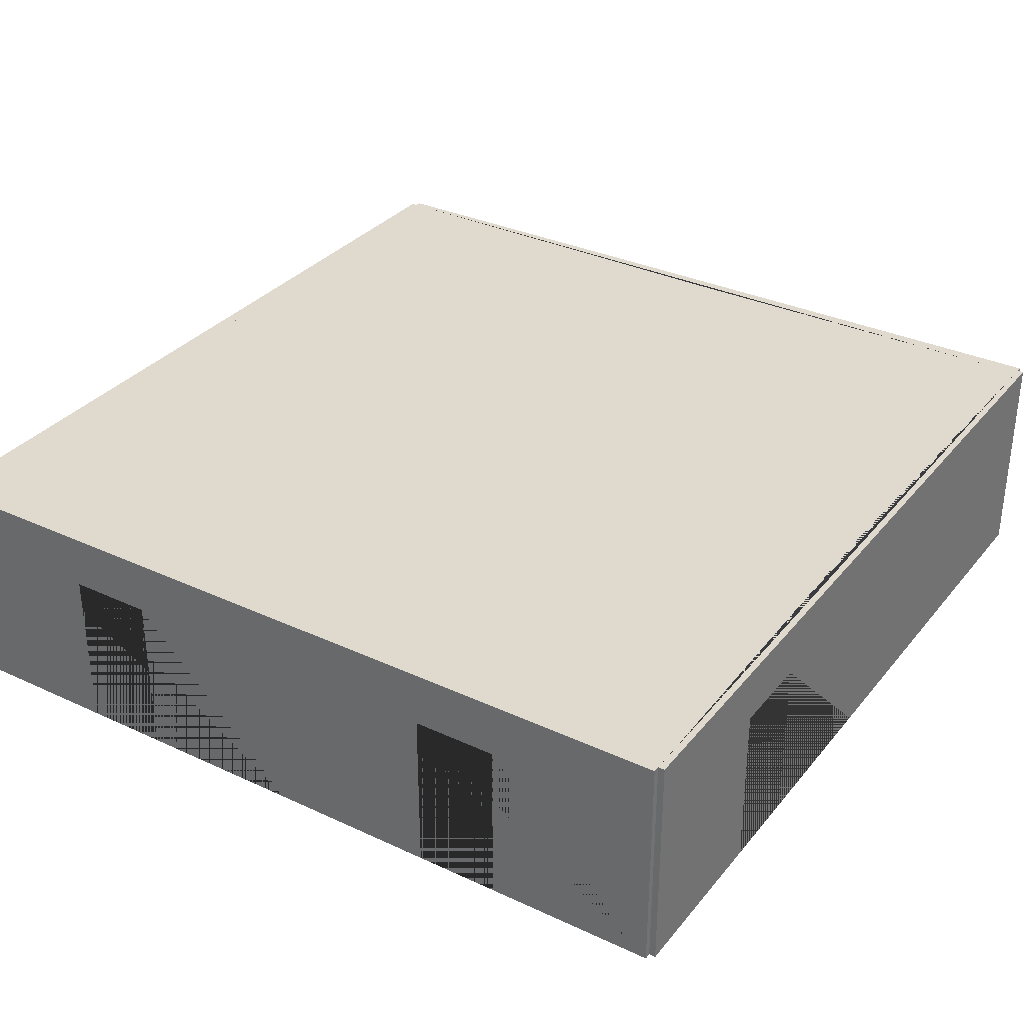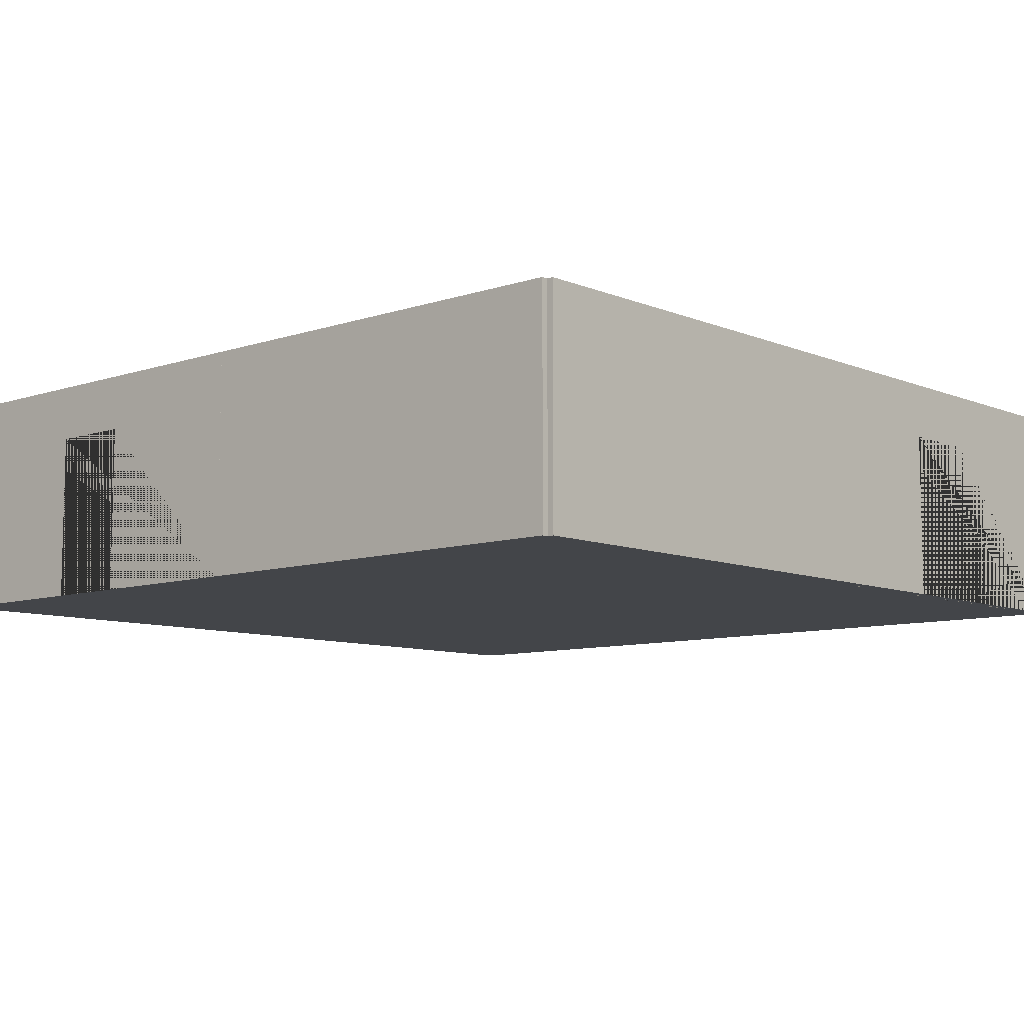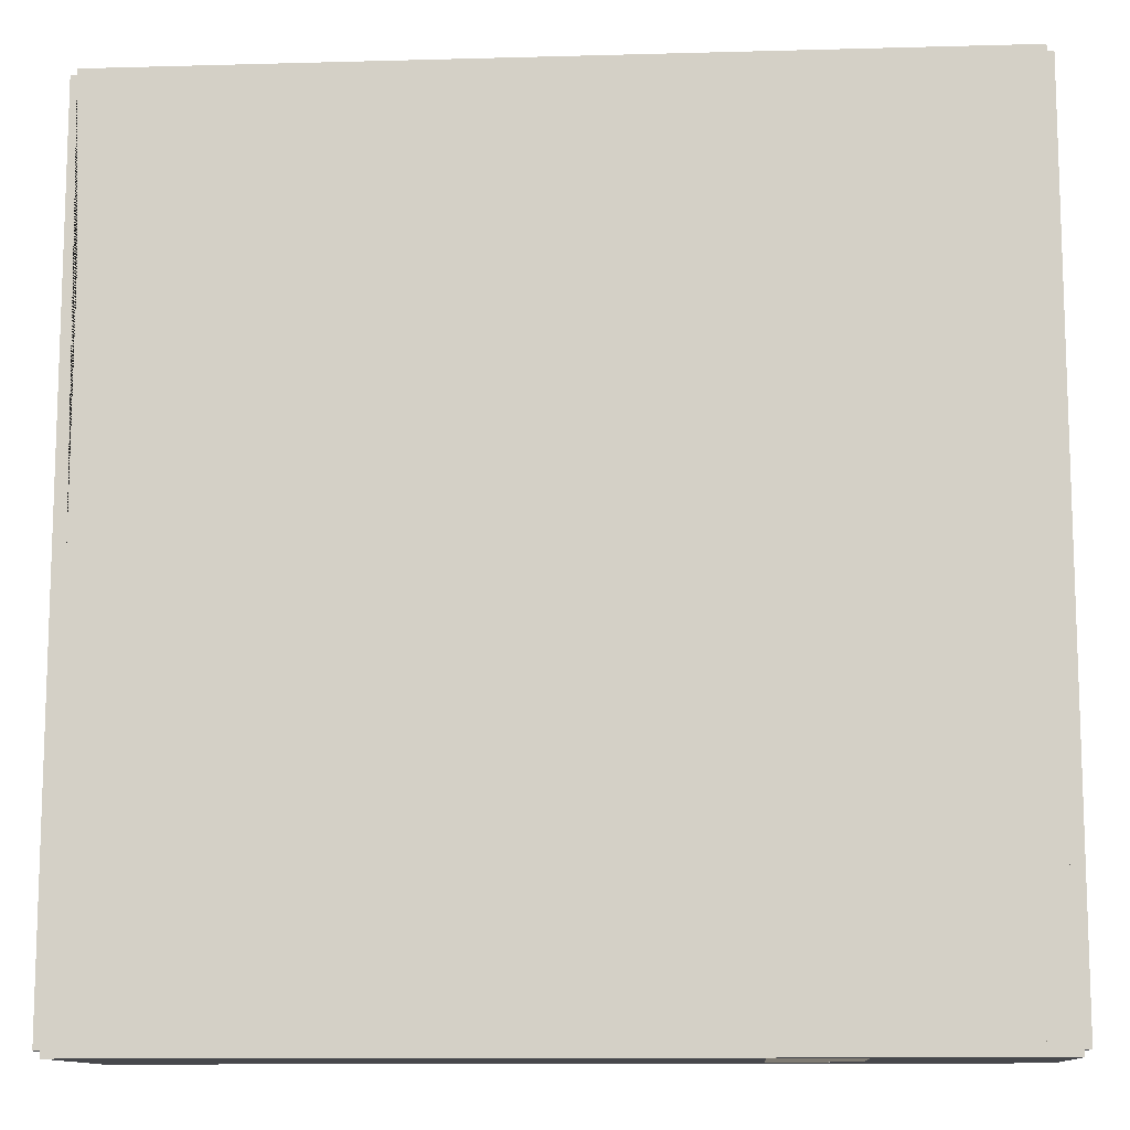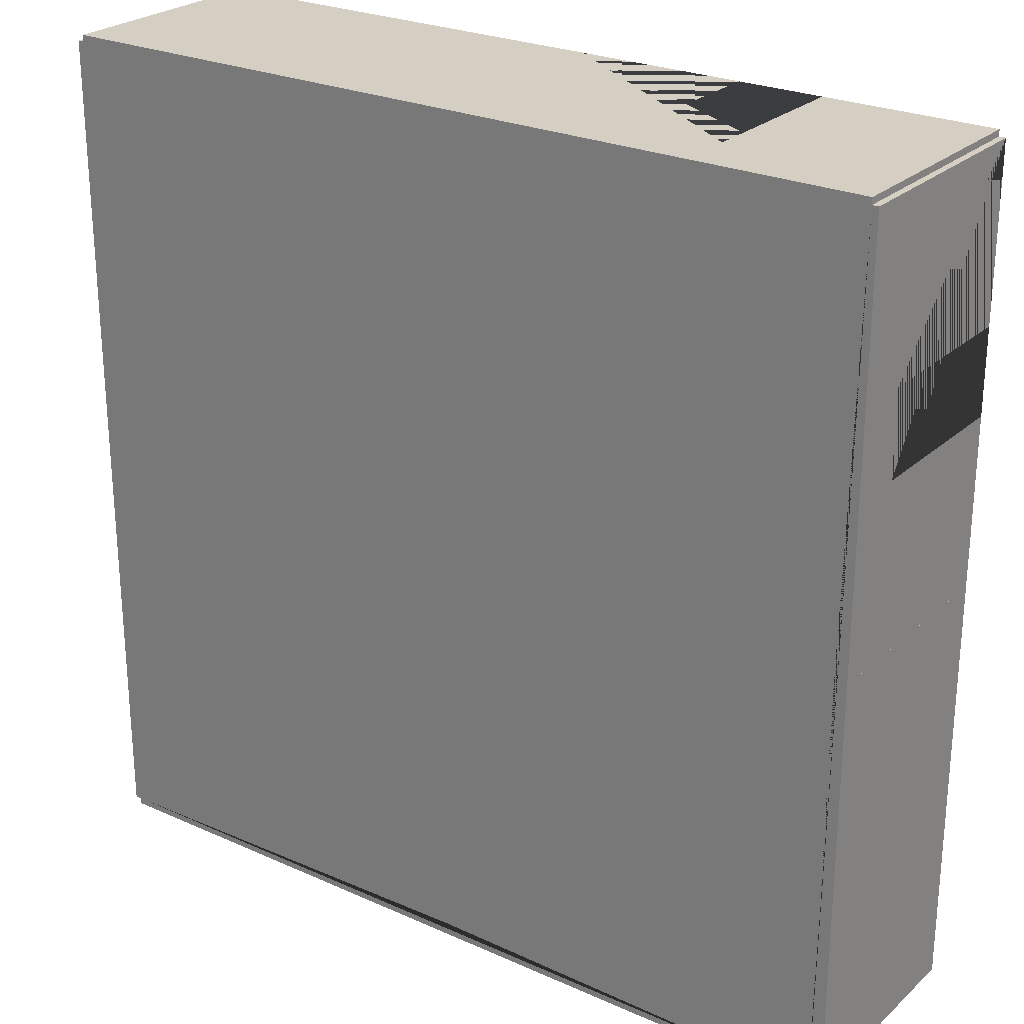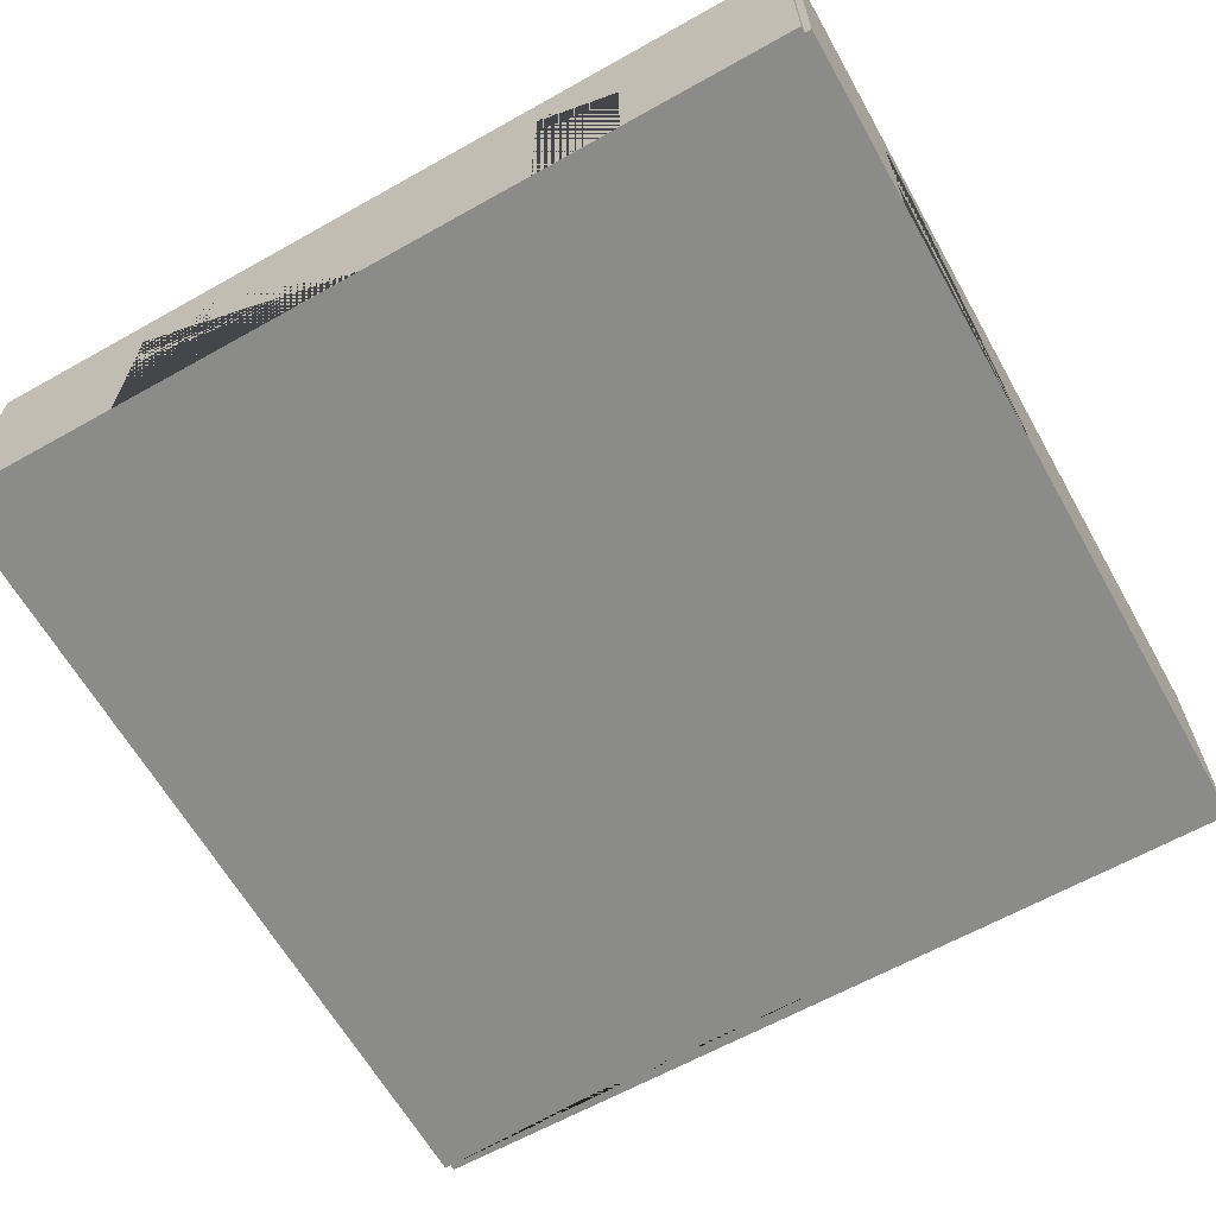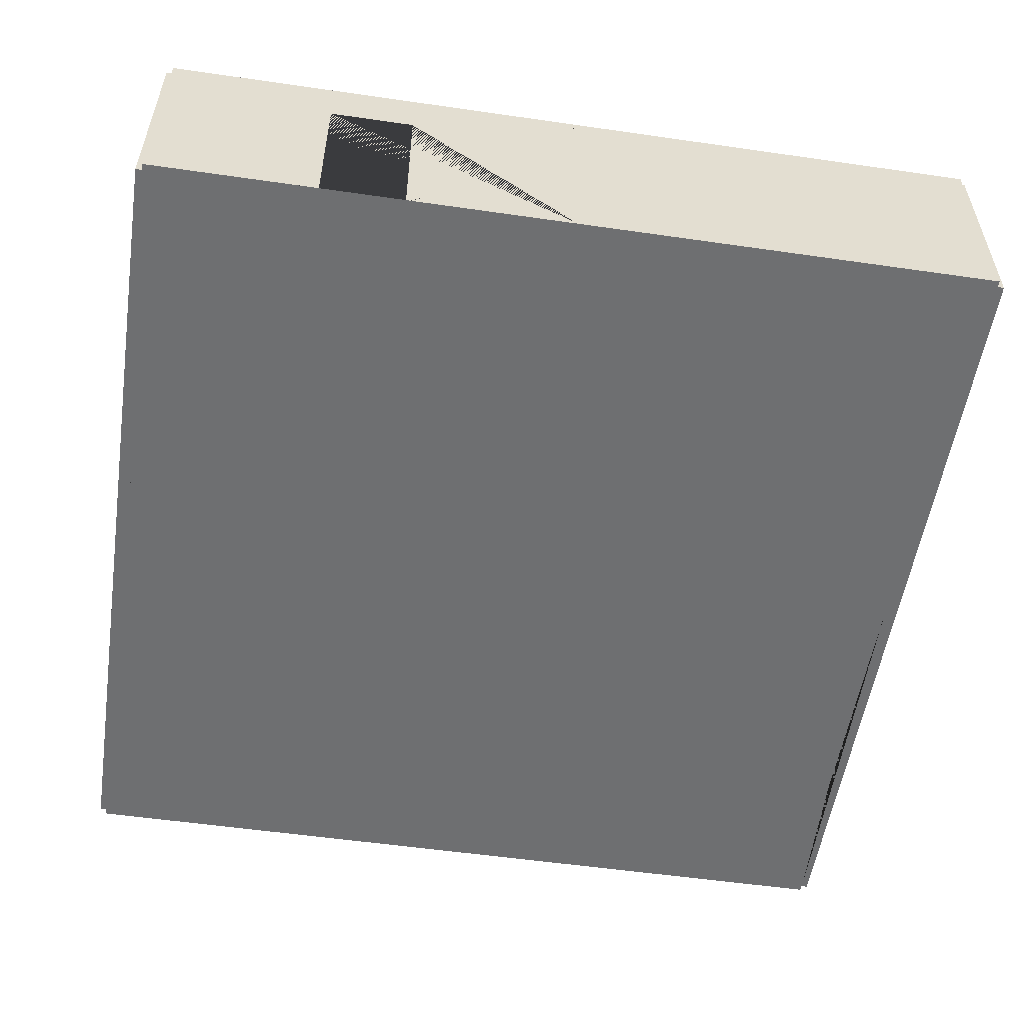
<metadata>
{"format":"obj","ext":"obj","renderer":"f3d","projection":"perspective","resolution":1024,"background":"white","views":[{"elev":32.8,"azim":122.7,"up":"+Y"},{"elev":-8.7,"azim":-137.9,"up":"+Y"},{"elev":-11.6,"azim":3.8,"up":"+Z"},{"elev":25.4,"azim":-144.3,"up":"+Z"},{"elev":-63.7,"azim":119.5,"up":"+Y"},{"elev":-54.5,"azim":171.3,"up":"+Y"}]}
</metadata>
<code>
o Left_Doubles_Room_Right_4_Way_Right
v -10.62 -2.395 -0.3846
v -10.62 2.905 -0.3846
v -10.92 -2.395 -0.3846
v -10.92 2.905 -0.3846
v -10.62 -2.395 -10.38
v -10.62 2.905 -10.38
v -10.92 -2.395 -10.38
v -10.92 2.905 -10.38
v -10.77 -2.395 9.765
v -10.77 2.905 9.765
v -10.77 -2.395 9.465
v -10.77 2.905 9.465
v -0.7692 -2.395 9.765
v -0.7692 2.905 9.765
v -0.7692 -2.395 9.465
v -0.7692 2.905 9.465
v -4.769 -2.395 9.465
v -6.769 -2.395 9.465
v -6.769 -2.395 9.765
v -4.769 -2.395 9.765
v -4.769 1.58 9.765
v -6.769 1.58 9.765
v -6.769 1.58 9.465
v -4.769 1.58 9.465
v -0.7695 -2.395 9.765
v -0.7695 2.905 9.765
v -0.7695 -2.395 9.465
v -0.7695 2.905 9.465
v 9.23 -2.395 9.765
v 9.23 2.905 9.765
v 9.23 -2.395 9.465
v 9.23 2.905 9.465
v -10.77 -2.395 -10.23
v -10.77 2.905 -10.23
v -10.77 -2.395 -10.53
v -10.77 2.905 -10.53
v -0.7695 -2.395 -10.23
v -0.7695 2.905 -10.23
v -0.7695 -2.395 -10.53
v -0.7695 2.905 -10.53
v 9.381 -2.395 9.615
v 9.381 2.905 9.615
v 9.081 -2.395 9.615
v 9.081 2.905 9.615
v 9.381 -2.395 -0.3846
v 9.381 2.905 -0.3846
v 9.081 -2.395 -0.3846
v 9.081 2.905 -0.3846
v 9.081 -2.395 3.615
v 9.081 -2.395 5.615
v 9.381 -2.395 5.615
v 9.381 -2.395 3.615
v 9.381 1.58 3.615
v 9.381 1.58 5.615
v 9.081 1.58 5.615
v 9.081 1.58 3.615
v -10.62 -2.395 9.615
v -10.62 2.905 9.615
v -10.92 -2.395 9.615
v -10.92 2.905 9.615
v -10.62 -2.395 -0.3846
v -10.62 2.905 -0.3846
v -10.92 -2.395 -0.3846
v -10.92 2.905 -0.3846
v -10.92 -2.395 3.615
v -10.92 -2.395 5.615
v -10.62 -2.395 5.615
v -10.62 -2.395 3.615
v -10.62 1.58 3.615
v -10.62 1.58 5.615
v -10.92 1.58 5.615
v -10.92 1.58 3.615
v 9.381 -2.395 -0.3846
v 9.381 2.905 -0.3846
v 9.081 -2.395 -0.3846
v 9.081 2.905 -0.3846
v 9.381 -2.395 -10.38
v 9.381 2.905 -10.38
v 9.081 -2.395 -10.38
v 9.081 2.905 -10.38
v 9.081 -2.395 -6.385
v 9.081 -2.395 -4.385
v 9.381 -2.395 -4.385
v 9.381 -2.395 -6.385
v 9.381 1.58 -6.385
v 9.381 1.58 -4.385
v 9.081 1.58 -4.385
v 9.081 1.58 -6.385
v -0.7692 -2.395 -10.23
v -0.7692 2.905 -10.23
v -0.7692 -2.395 -10.53
v -0.7692 2.905 -10.53
v 9.231 -2.395 -10.23
v 9.231 2.905 -10.23
v 9.231 -2.395 -10.53
v 9.231 2.905 -10.53
v 5.231 -2.395 -10.53
v 3.231 -2.395 -10.53
v 3.231 -2.395 -10.23
v 5.231 -2.395 -10.23
v 5.231 1.58 -10.23
v 3.231 1.58 -10.23
v 3.231 1.58 -10.53
v 5.231 1.58 -10.53
f 8 4 2 6
f 3 7 5 1
f 6 2 1 5
f 7 8 6 5
f 4 8 7 3
f 1 2 4 3
f 11 18 19 9
f 16 12 10 14
f 17 15 13 20
f 18 17 20 19
f 13 14 10 9 19 22 21 20
f 11 12 16 15 17 24 23 18
f 18 23 22 19
f 17 20 21 24
f 15 16 14 13
f 9 10 12 11
f 23 24 21 22
f 32 28 26 30
f 27 31 29 25
f 30 26 25 29
f 31 32 30 29
f 28 32 31 27
f 25 26 28 27
f 40 36 34 38
f 35 39 37 33
f 38 34 33 37
f 39 40 38 37
f 36 40 39 35
f 33 34 36 35
f 43 50 51 41
f 48 44 42 46
f 49 47 45 52
f 50 49 52 51
f 45 46 42 41 51 54 53 52
f 43 44 48 47 49 56 55 50
f 50 55 54 51
f 49 52 53 56
f 47 48 46 45
f 41 42 44 43
f 55 56 53 54
f 59 66 67 57
f 64 60 58 62
f 65 63 61 68
f 66 65 68 67
f 61 62 58 57 67 70 69 68
f 59 60 64 63 65 72 71 66
f 66 71 70 67
f 65 68 69 72
f 63 64 62 61
f 57 58 60 59
f 71 72 69 70
f 75 82 83 73
f 80 76 74 78
f 81 79 77 84
f 82 81 84 83
f 77 78 74 73 83 86 85 84
f 75 76 80 79 81 88 87 82
f 82 87 86 83
f 81 84 85 88
f 79 80 78 77
f 73 74 76 75
f 87 88 85 86
f 91 98 99 89
f 96 92 90 94
f 97 95 93 100
f 98 97 100 99
f 93 94 90 89 99 102 101 100
f 91 92 96 95 97 104 103 98
f 98 103 102 99
f 97 100 101 104
f 95 96 94 93
f 89 90 92 91
f 103 104 101 102
f 6 34 62 2 12 58 28 16 44 32 48 76 94 80 90 38
f 61 33 5 37 89 99 100 79 93 81 82 47 75 49 50 31 43 15 27 17 18 57 11 67 68 1
l 6 16
l 1 15
l 5 11

</code>
